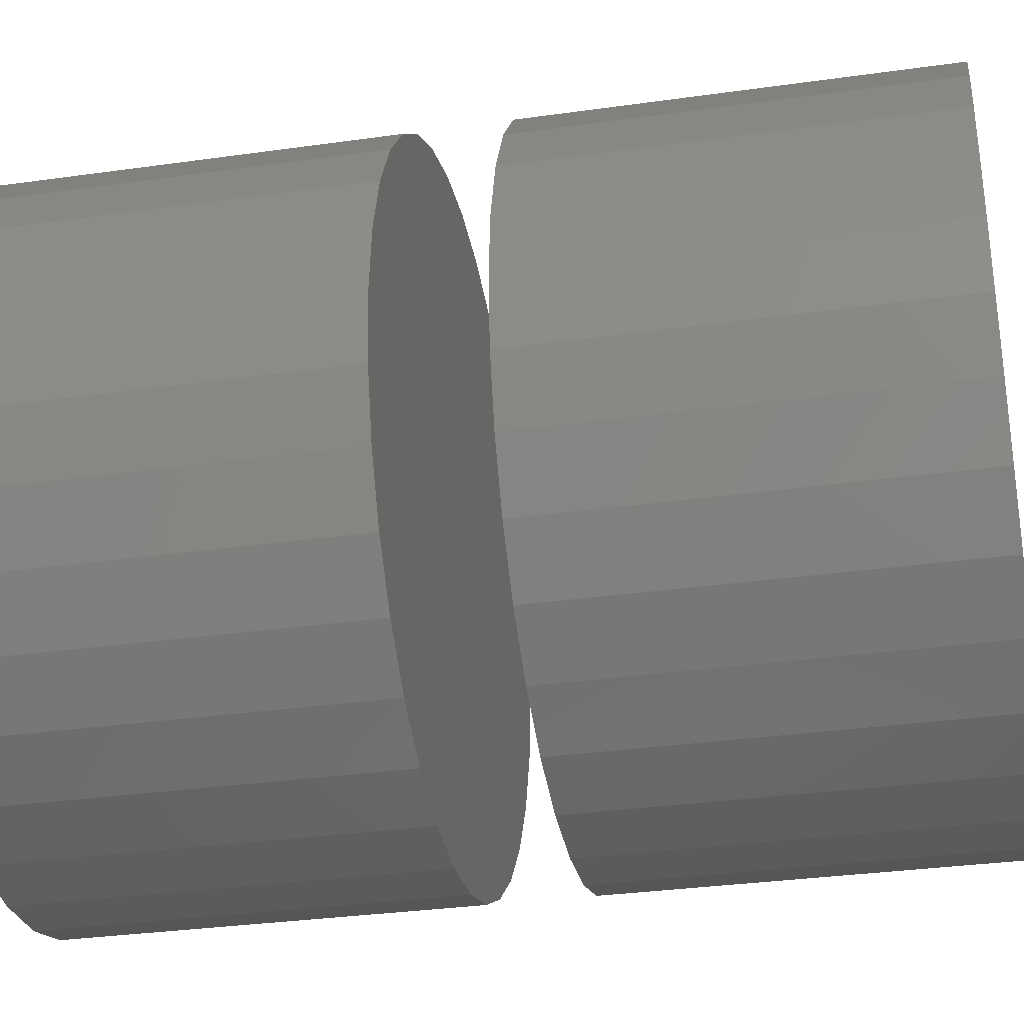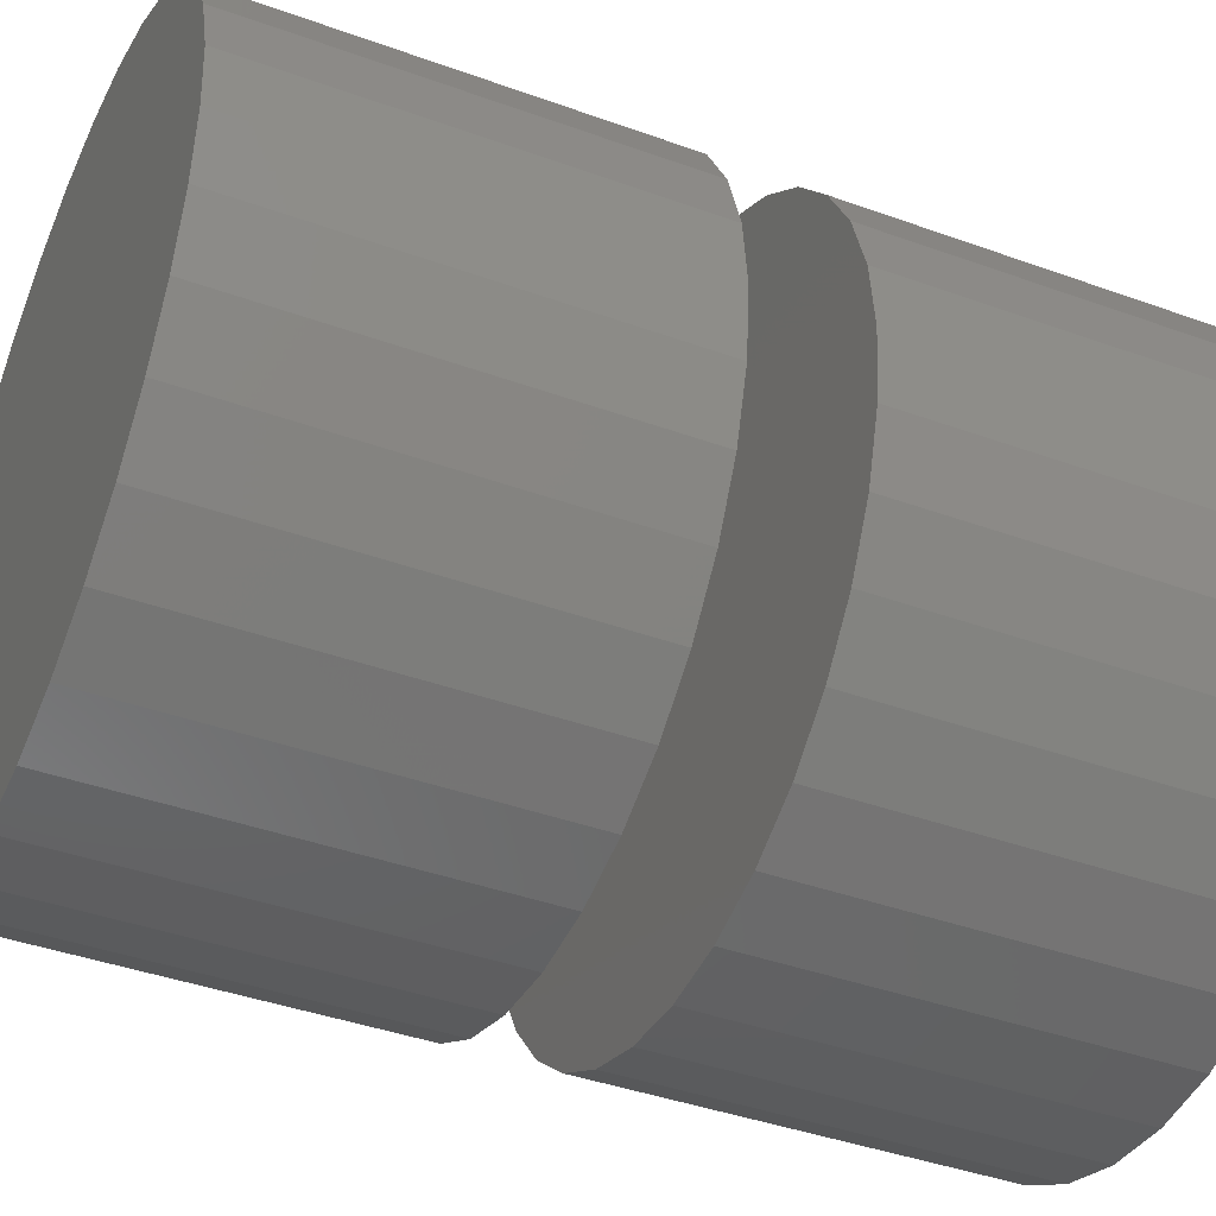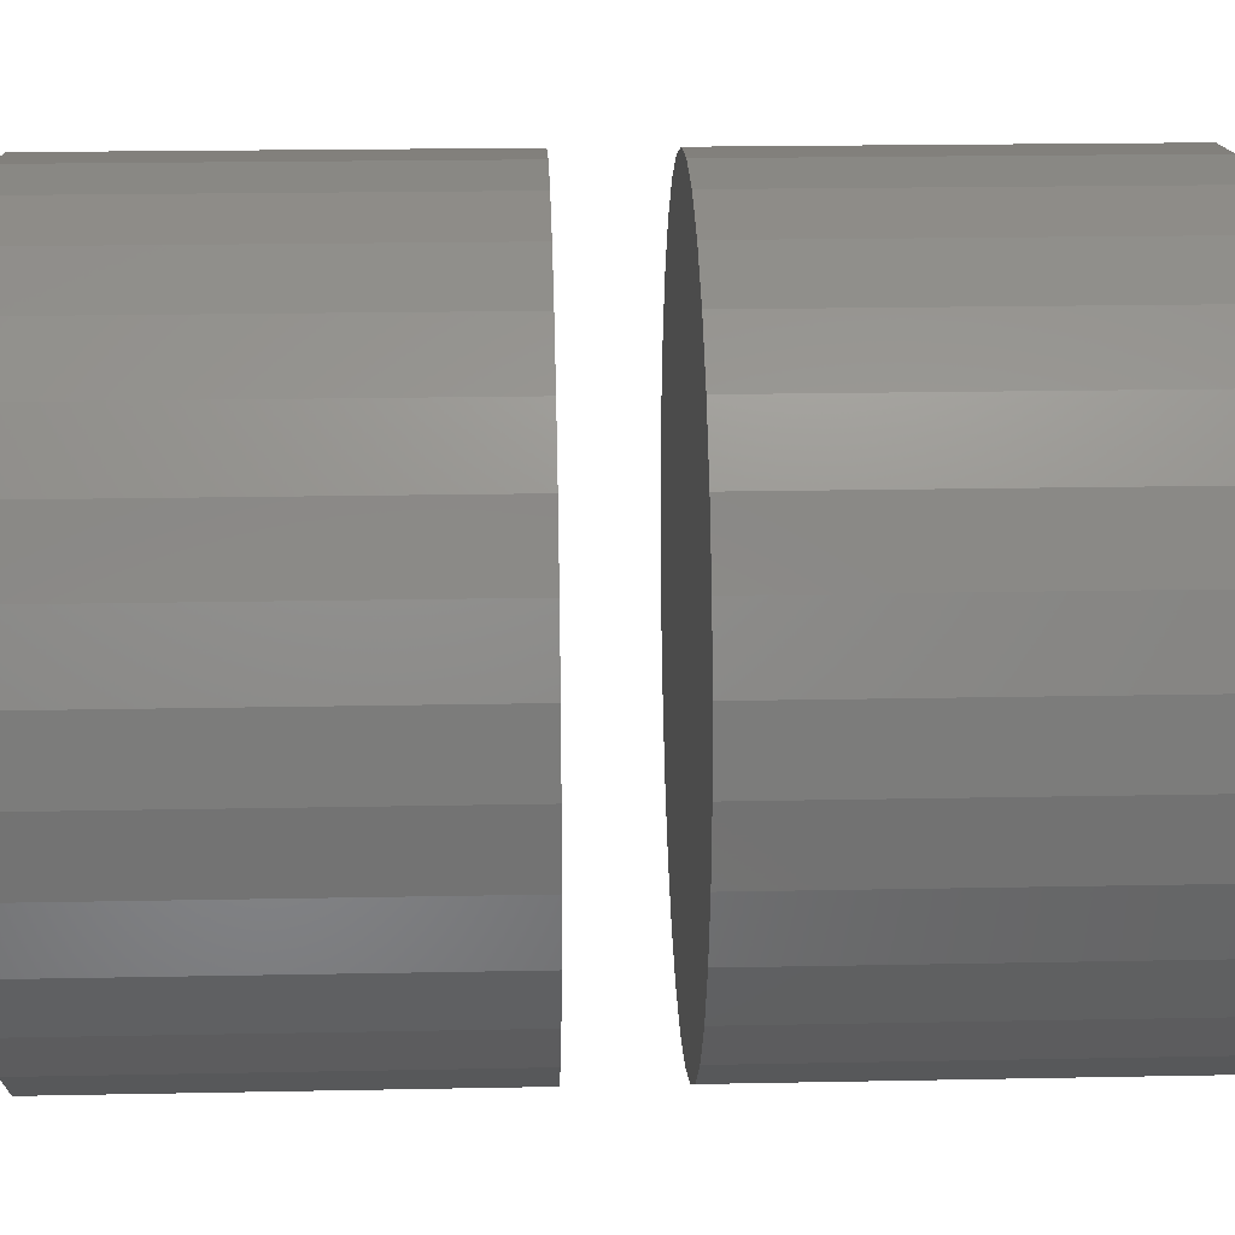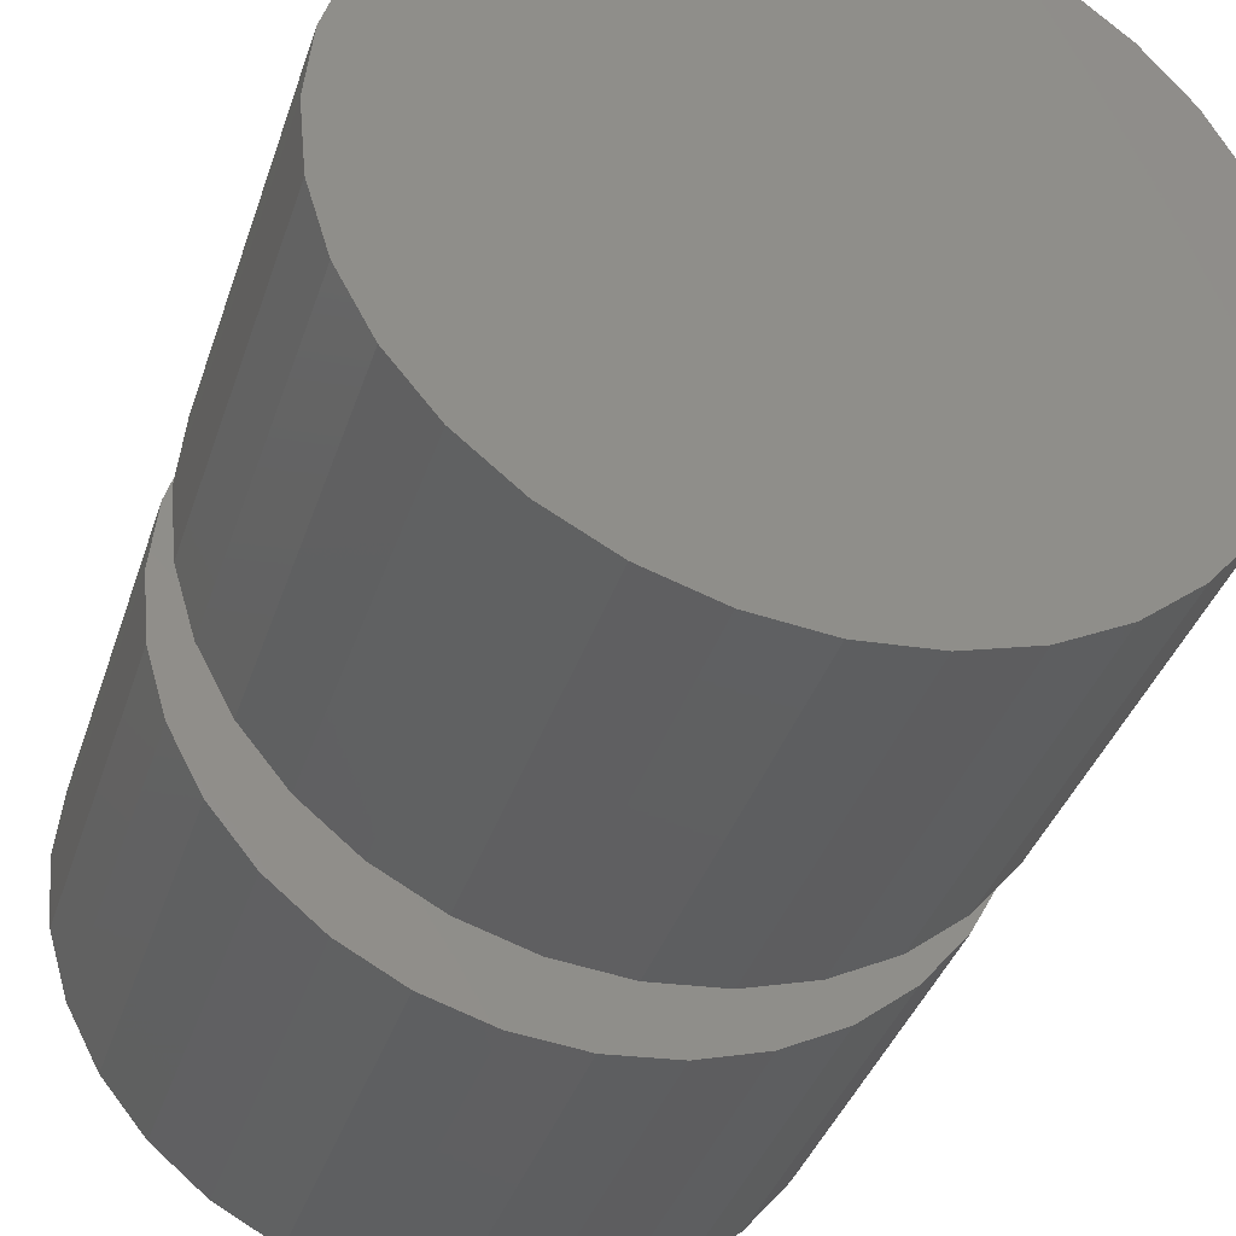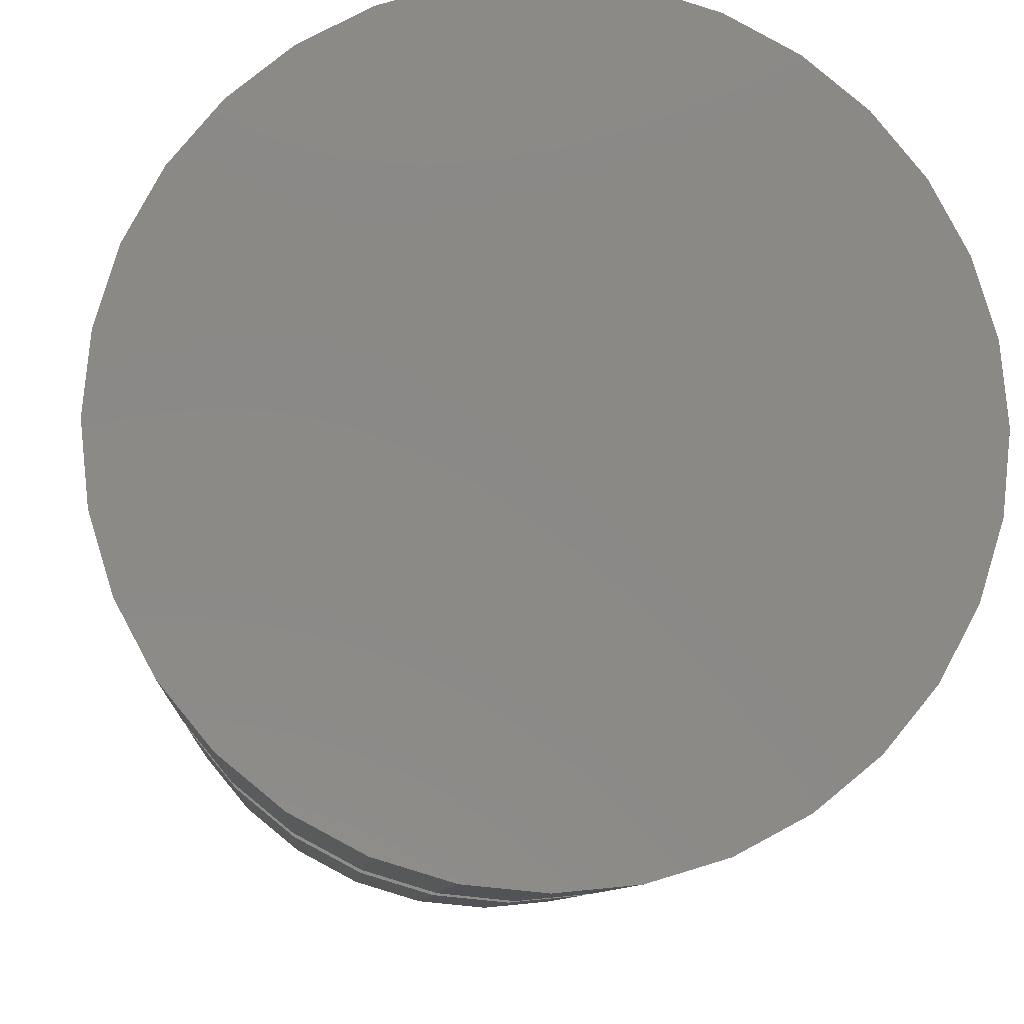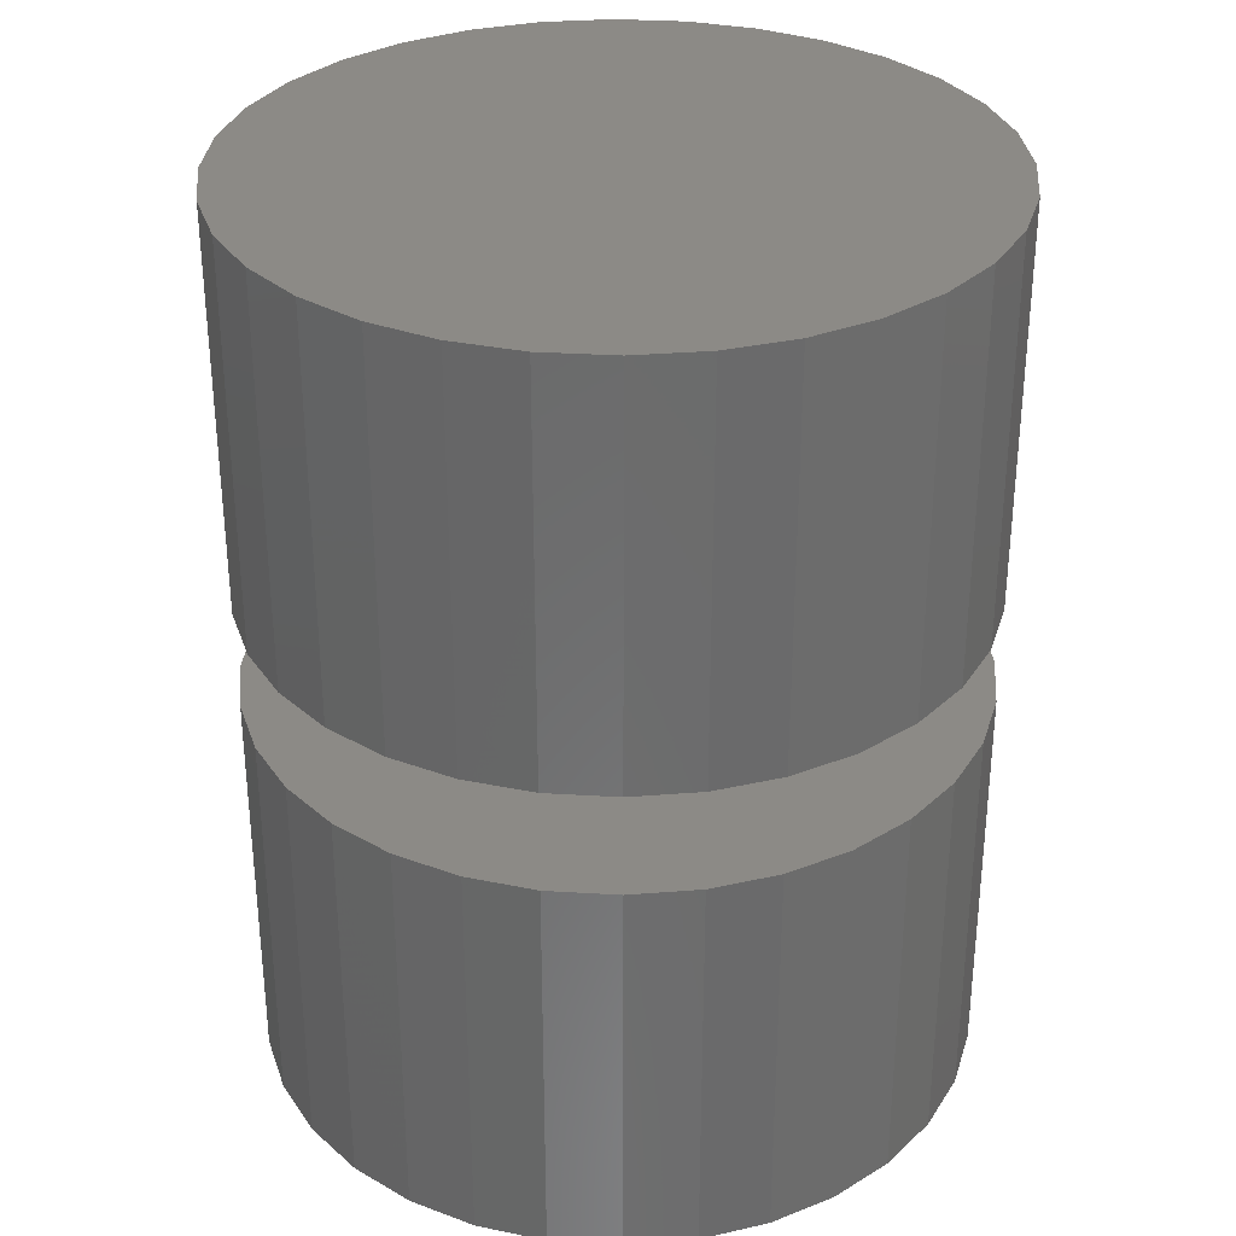
<metadata>
{"format":"stl","ext":"stl","renderer":"f3d","projection":"perspective","resolution":1024,"background":"white","views":[{"elev":-32.5,"azim":101.1,"up":"+Z"},{"elev":-40.8,"azim":-113.9,"up":"+Z"},{"elev":20.3,"azim":-92.1,"up":"+Z"},{"elev":-38.2,"azim":-17.5,"up":"+Z"},{"elev":-8.6,"azim":-3.7,"up":"+Z"},{"elev":32.1,"azim":66.8,"up":"+Y"}]}
</metadata>
<code>
# stl→obj: 128 verts, 248 faces
v -0.75 -0.03906 0.02344
v -0.75 -0.07031 0.02344
v -0.7495 -0.03906 0.02883
v -0.7495 -0.07031 0.02883
v -0.7479 -0.03906 0.03401
v -0.7479 -0.07031 0.03401
v -0.7453 -0.03906 0.03879
v -0.7453 -0.07031 0.03879
v -0.7419 -0.03906 0.04298
v -0.7419 -0.07031 0.04298
v -0.7377 -0.03906 0.04641
v -0.7377 -0.07031 0.04641
v -0.7329 -0.03906 0.04897
v -0.7329 -0.07031 0.04897
v -0.7278 -0.03906 0.05054
v -0.7278 -0.07031 0.05054
v -0.7224 -0.03906 0.05107
v -0.7224 -0.07031 0.05107
v -0.717 -0.03906 0.05054
v -0.717 -0.07031 0.05054
v -0.7118 -0.03906 0.04897
v -0.7118 -0.07031 0.04897
v -0.707 -0.03906 0.04641
v -0.707 -0.07031 0.04641
v -0.7028 -0.03906 0.04298
v -0.7028 -0.07031 0.04298
v -0.6994 -0.03906 0.03879
v -0.6994 -0.07031 0.03879
v -0.6968 -0.03906 0.03401
v -0.6968 -0.07031 0.03401
v -0.6953 -0.03906 0.02883
v -0.6953 -0.07031 0.02883
v -0.6947 -0.03906 0.02344
v -0.6947 -0.07031 0.02344
v -0.75 -3.068e-18 0.02344
v -0.75 -0.03125 0.02344
v -0.7495 -2.672e-18 0.02883
v -0.7495 -0.03125 0.02883
v -0.7479 -2.174e-18 0.03401
v -0.7479 -0.03125 0.03401
v -0.7453 -1.592e-18 0.03879
v -0.7453 -0.03125 0.03879
v -0.7419 -9.49e-19 0.04298
v -0.7419 -0.03125 0.04298
v -0.7377 -2.696e-19 0.04641
v -0.7377 -0.03125 0.04641
v -0.7329 4.203e-19 0.04897
v -0.7329 -0.03125 0.04897
v -0.7278 1.094e-18 0.05054
v -0.7278 -0.03125 0.05054
v -0.7224 1.726e-18 0.05107
v -0.7224 -0.03125 0.05107
v -0.717 2.291e-18 0.05054
v -0.717 -0.03125 0.05054
v -0.7118 2.768e-18 0.04897
v -0.7118 -0.03125 0.04897
v -0.707 3.139e-18 0.04641
v -0.707 -0.03125 0.04641
v -0.7028 3.389e-18 0.04298
v -0.7028 -0.03125 0.04298
v -0.6994 3.509e-18 0.03879
v -0.6994 -0.03125 0.03879
v -0.6968 3.495e-18 0.03401
v -0.6968 -0.03125 0.03401
v -0.6953 3.345e-18 0.02883
v -0.6953 -0.03125 0.02883
v -0.6947 3.068e-18 0.02344
v -0.6947 -0.03125 0.02344
v -0.6953 -0.03906 0.01805
v -0.6953 -0.07031 0.01805
v -0.6968 -0.03906 0.01286
v -0.6968 -0.07031 0.01286
v -0.6994 -0.03906 0.008086
v -0.6994 -0.07031 0.008086
v -0.7028 -0.03906 0.003899
v -0.7028 -0.07031 0.003899
v -0.707 -0.03906 0.0004627
v -0.707 -0.07031 0.0004627
v -0.7118 -0.03906 -0.002091
v -0.7118 -0.07031 -0.002091
v -0.717 -0.03906 -0.003663
v -0.717 -0.07031 -0.003663
v -0.7224 -0.03906 -0.004194
v -0.7224 -0.07031 -0.004194
v -0.7278 -0.03906 -0.003663
v -0.7278 -0.07031 -0.003663
v -0.7329 -0.03906 -0.002091
v -0.7329 -0.07031 -0.002091
v -0.7377 -0.03906 0.0004627
v -0.7377 -0.07031 0.0004627
v -0.7419 -0.03906 0.003899
v -0.7419 -0.07031 0.003899
v -0.7453 -0.03906 0.008086
v -0.7453 -0.07031 0.008086
v -0.7479 -0.03906 0.01286
v -0.7479 -0.07031 0.01286
v -0.7495 -0.03906 0.01805
v -0.7495 -0.07031 0.01805
v -0.6953 2.672e-18 0.01805
v -0.6953 -0.03125 0.01805
v -0.6968 2.174e-18 0.01286
v -0.6968 -0.03125 0.01286
v -0.6994 1.592e-18 0.008086
v -0.6994 -0.03125 0.008086
v -0.7028 9.49e-19 0.003899
v -0.7028 -0.03125 0.003899
v -0.707 2.696e-19 0.0004627
v -0.707 -0.03125 0.0004627
v -0.7118 -4.203e-19 -0.002091
v -0.7118 -0.03125 -0.002091
v -0.717 -1.094e-18 -0.003663
v -0.717 -0.03125 -0.003663
v -0.7224 -1.726e-18 -0.004194
v -0.7224 -0.03125 -0.004194
v -0.7278 -2.291e-18 -0.003663
v -0.7278 -0.03125 -0.003663
v -0.7329 -2.768e-18 -0.002091
v -0.7329 -0.03125 -0.002091
v -0.7377 -3.139e-18 0.0004627
v -0.7377 -0.03125 0.0004627
v -0.7419 -3.389e-18 0.003899
v -0.7419 -0.03125 0.003899
v -0.7453 -3.509e-18 0.008086
v -0.7453 -0.03125 0.008086
v -0.7479 -3.495e-18 0.01286
v -0.7479 -0.03125 0.01286
v -0.7495 -3.345e-18 0.01805
v -0.7495 -0.03125 0.01805
f 1 2 3
f 3 2 4
f 3 4 5
f 5 4 6
f 5 6 7
f 7 6 8
f 7 8 9
f 9 8 10
f 9 10 11
f 11 10 12
f 11 12 13
f 13 12 14
f 13 14 15
f 15 14 16
f 15 16 17
f 17 16 18
f 17 18 19
f 19 18 20
f 19 20 21
f 21 20 22
f 21 22 23
f 23 22 24
f 23 24 25
f 25 24 26
f 25 26 27
f 27 26 28
f 27 28 29
f 29 28 30
f 29 30 31
f 31 30 32
f 31 32 33
f 33 32 34
f 35 36 37
f 37 36 38
f 37 38 39
f 39 38 40
f 39 40 41
f 41 40 42
f 41 42 43
f 43 42 44
f 43 44 45
f 45 44 46
f 45 46 47
f 47 46 48
f 47 48 49
f 49 48 50
f 49 50 51
f 51 50 52
f 51 52 53
f 53 52 54
f 53 54 55
f 55 54 56
f 55 56 57
f 57 56 58
f 57 58 59
f 59 58 60
f 59 60 61
f 61 60 62
f 61 62 63
f 63 62 64
f 63 64 65
f 65 64 66
f 65 66 67
f 67 66 68
f 33 34 69
f 69 34 70
f 69 70 71
f 71 70 72
f 71 72 73
f 73 72 74
f 73 74 75
f 75 74 76
f 75 76 77
f 77 76 78
f 77 78 79
f 79 78 80
f 79 80 81
f 81 80 82
f 81 82 83
f 83 82 84
f 83 84 85
f 85 84 86
f 85 86 87
f 87 86 88
f 87 88 89
f 89 88 90
f 89 90 91
f 91 90 92
f 91 92 93
f 93 92 94
f 93 94 95
f 95 94 96
f 95 96 97
f 97 96 98
f 97 98 1
f 1 98 2
f 67 68 99
f 99 68 100
f 99 100 101
f 101 100 102
f 101 102 103
f 103 102 104
f 103 104 105
f 105 104 106
f 105 106 107
f 107 106 108
f 107 108 109
f 109 108 110
f 109 110 111
f 111 110 112
f 111 112 113
f 113 112 114
f 113 114 115
f 115 114 116
f 115 116 117
f 117 116 118
f 117 118 119
f 119 118 120
f 119 120 121
f 121 120 122
f 121 122 123
f 123 122 124
f 123 124 125
f 125 124 126
f 125 126 127
f 127 126 128
f 127 128 35
f 35 128 36
f 52 50 48
f 54 52 48
f 54 48 56
f 56 48 46
f 56 46 58
f 58 46 44
f 58 44 60
f 60 44 42
f 60 42 62
f 62 42 40
f 62 40 64
f 64 40 38
f 64 38 66
f 100 126 102
f 102 126 124
f 102 124 104
f 104 124 122
f 104 122 106
f 106 122 120
f 106 120 108
f 108 120 118
f 108 118 110
f 110 118 116
f 110 116 114
f 110 114 112
f 66 38 68
f 68 38 36
f 68 36 100
f 100 36 128
f 100 128 126
f 13 15 17
f 13 17 19
f 21 13 19
f 11 13 21
f 23 11 21
f 9 11 23
f 25 9 23
f 7 9 25
f 27 7 25
f 5 7 27
f 29 5 27
f 3 5 29
f 31 3 29
f 71 95 69
f 93 95 71
f 73 93 71
f 91 93 73
f 75 91 73
f 89 91 75
f 77 89 75
f 87 89 77
f 79 87 77
f 85 87 79
f 83 85 79
f 81 83 79
f 95 97 69
f 69 97 1
f 69 1 33
f 33 1 3
f 33 3 31
f 18 16 14
f 20 18 14
f 20 14 22
f 22 14 12
f 22 12 24
f 24 12 10
f 24 10 26
f 26 10 8
f 26 8 28
f 28 8 6
f 28 6 30
f 30 6 4
f 30 4 32
f 70 96 72
f 72 96 94
f 72 94 74
f 74 94 92
f 74 92 76
f 76 92 90
f 76 90 78
f 78 90 88
f 78 88 80
f 80 88 86
f 80 86 84
f 80 84 82
f 32 4 34
f 34 4 2
f 34 2 70
f 70 2 98
f 70 98 96
f 47 49 51
f 47 51 53
f 55 47 53
f 45 47 55
f 57 45 55
f 43 45 57
f 59 43 57
f 41 43 59
f 61 41 59
f 39 41 61
f 63 39 61
f 37 39 63
f 65 37 63
f 101 125 99
f 123 125 101
f 103 123 101
f 121 123 103
f 105 121 103
f 119 121 105
f 107 119 105
f 117 119 107
f 109 117 107
f 115 117 109
f 113 115 109
f 111 113 109
f 125 127 99
f 99 127 35
f 99 35 67
f 67 35 37
f 67 37 65

</code>
